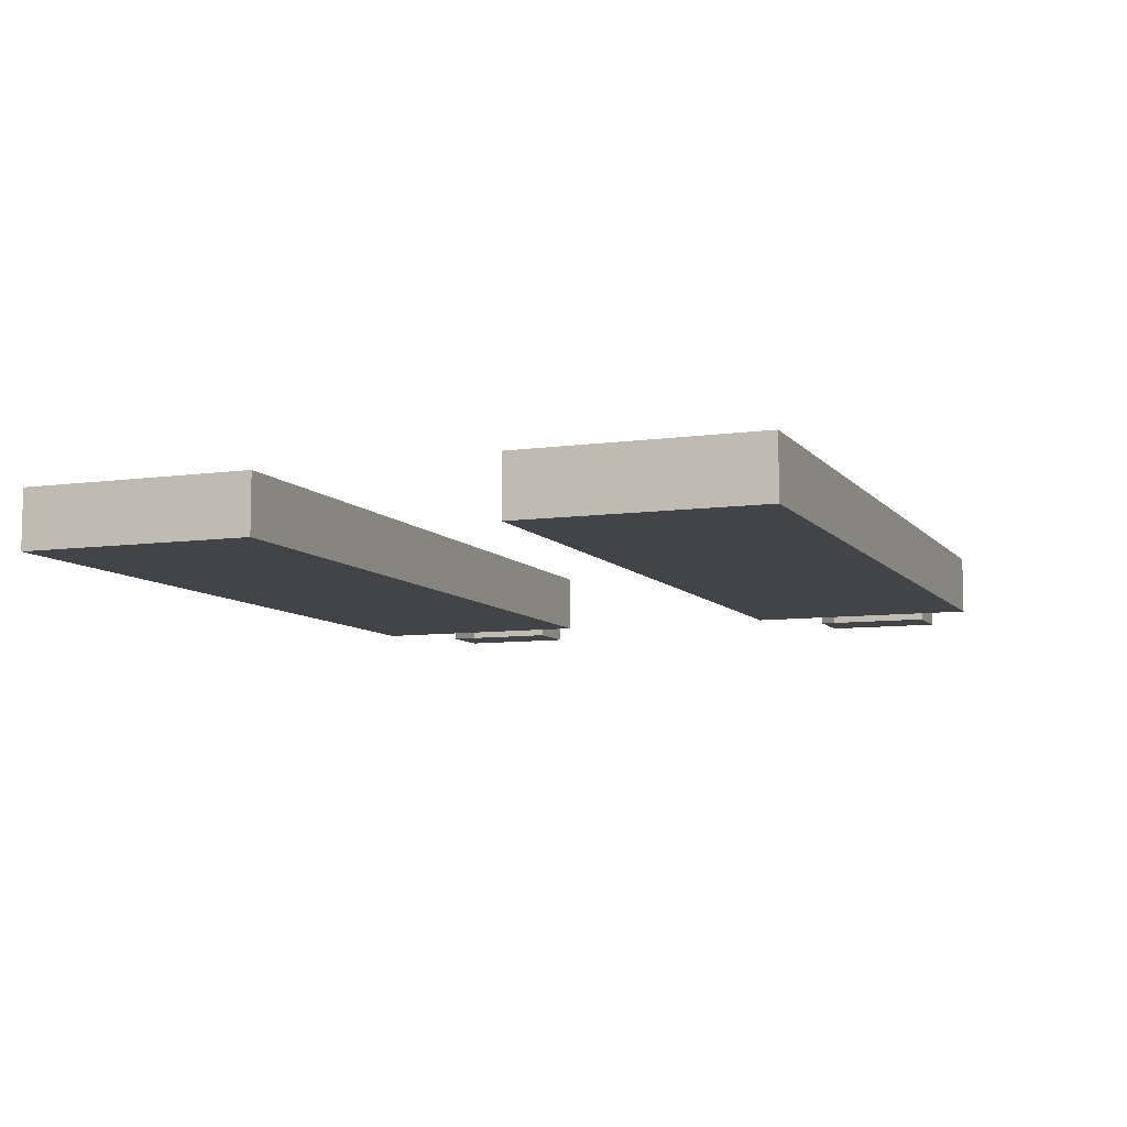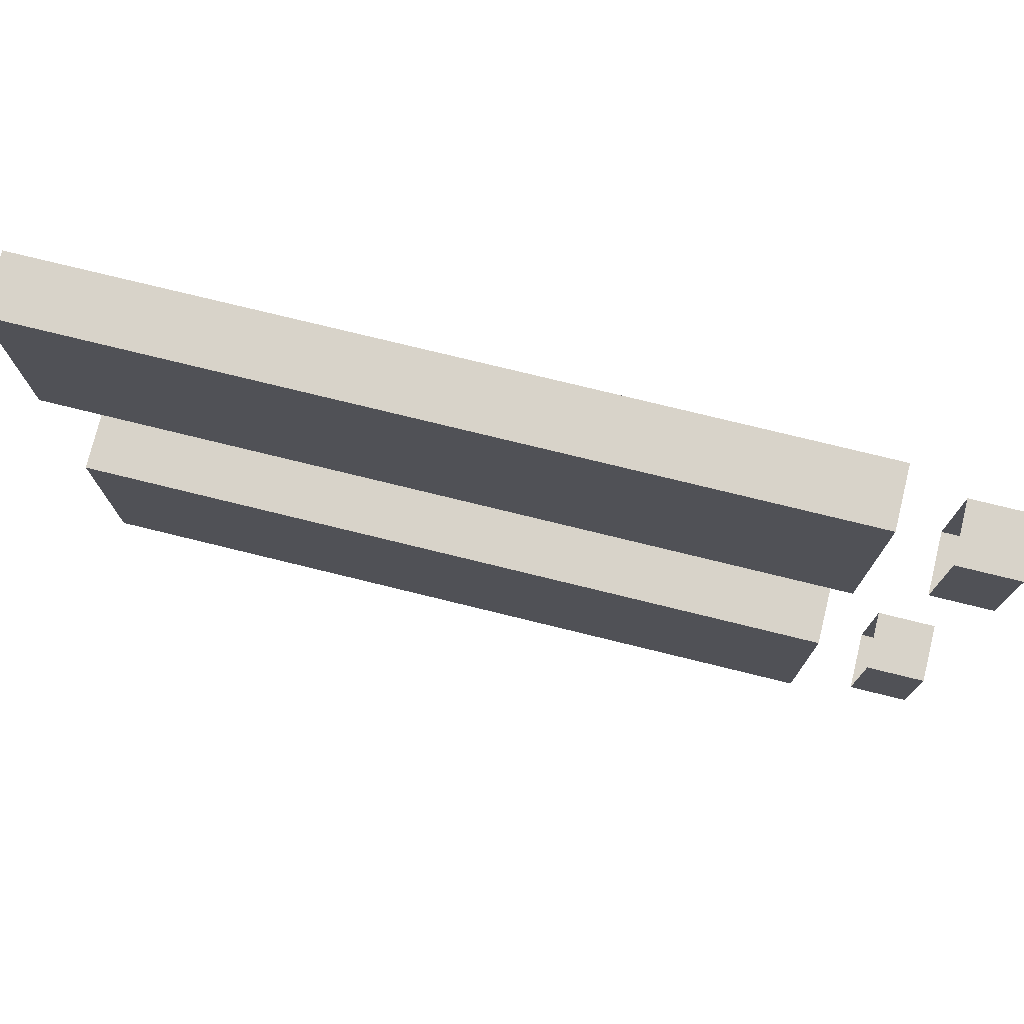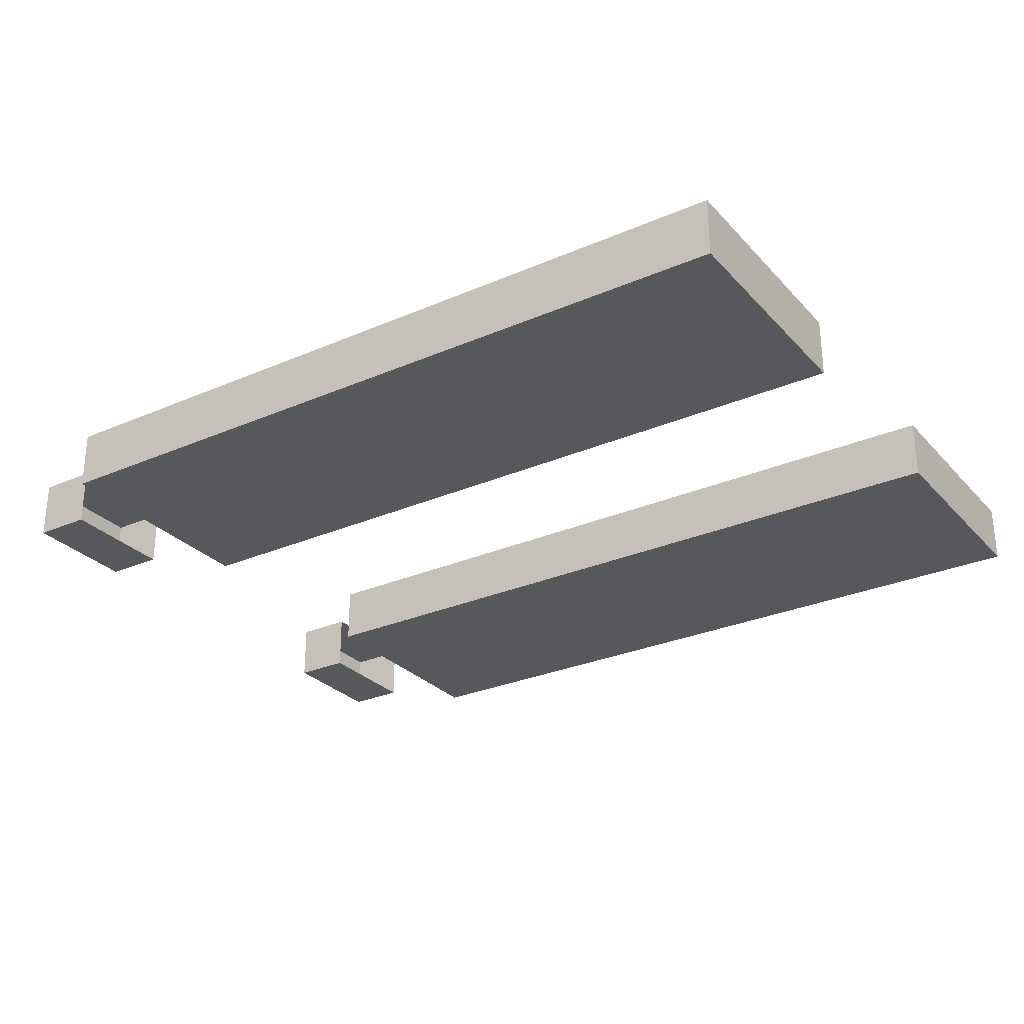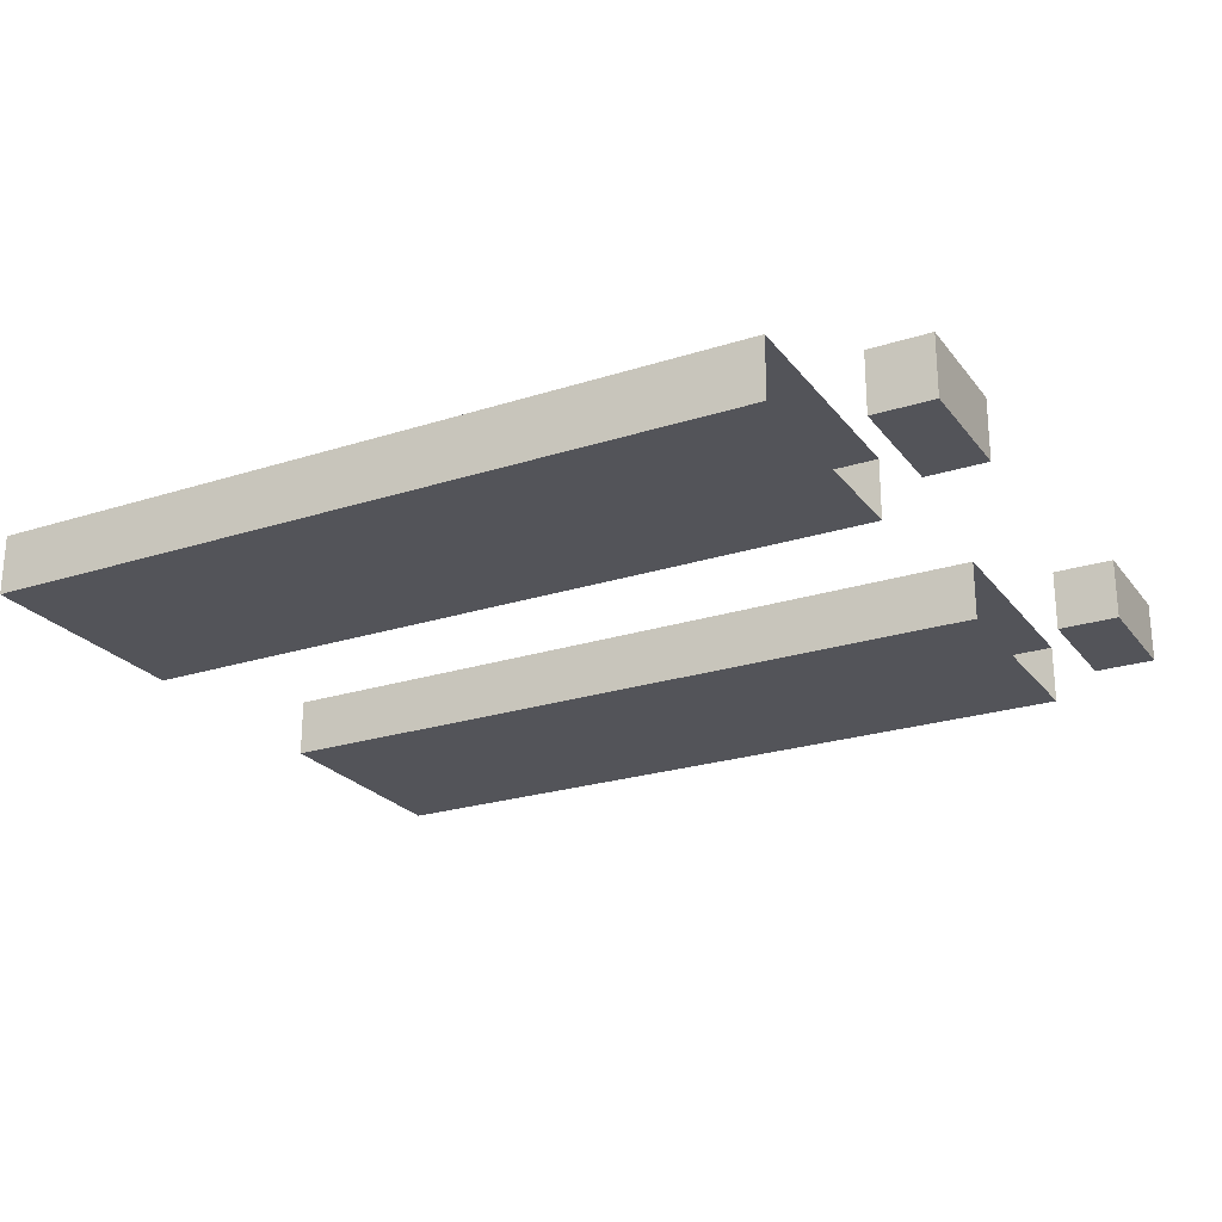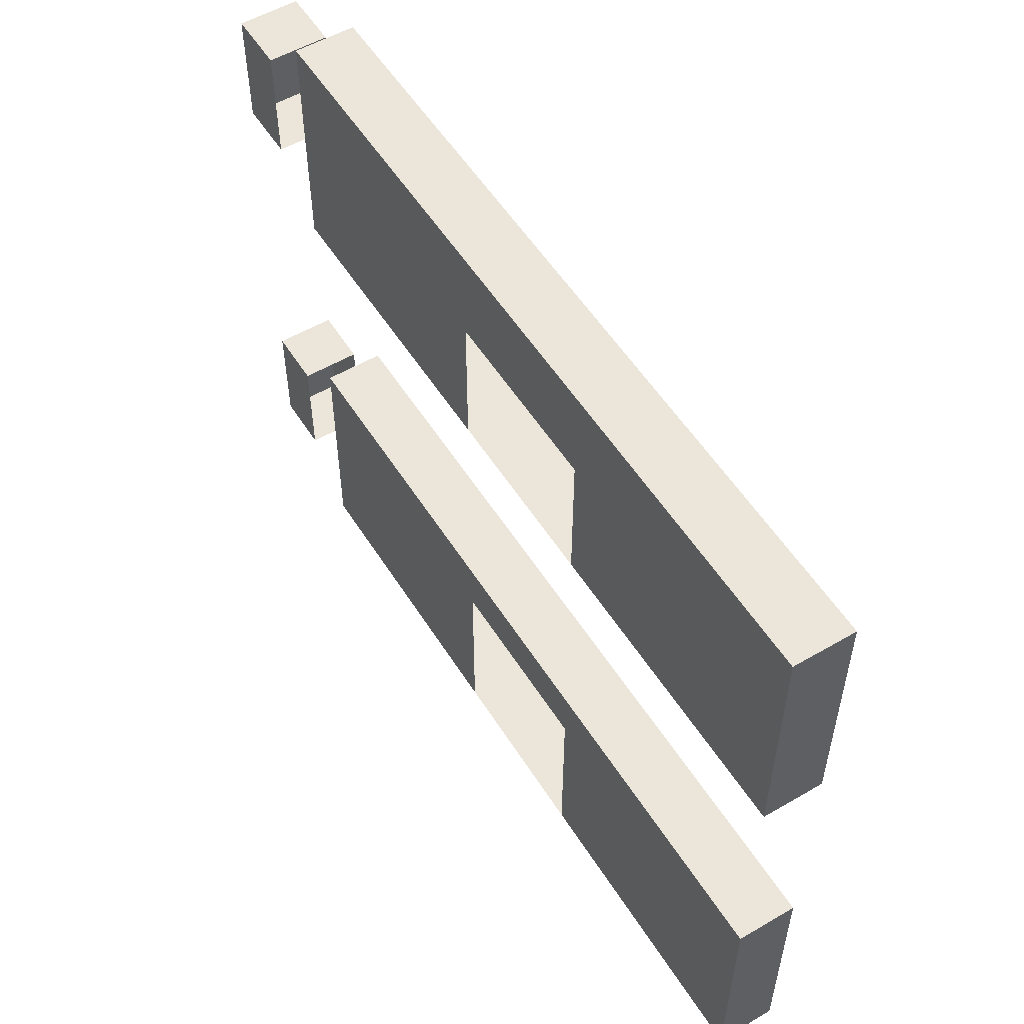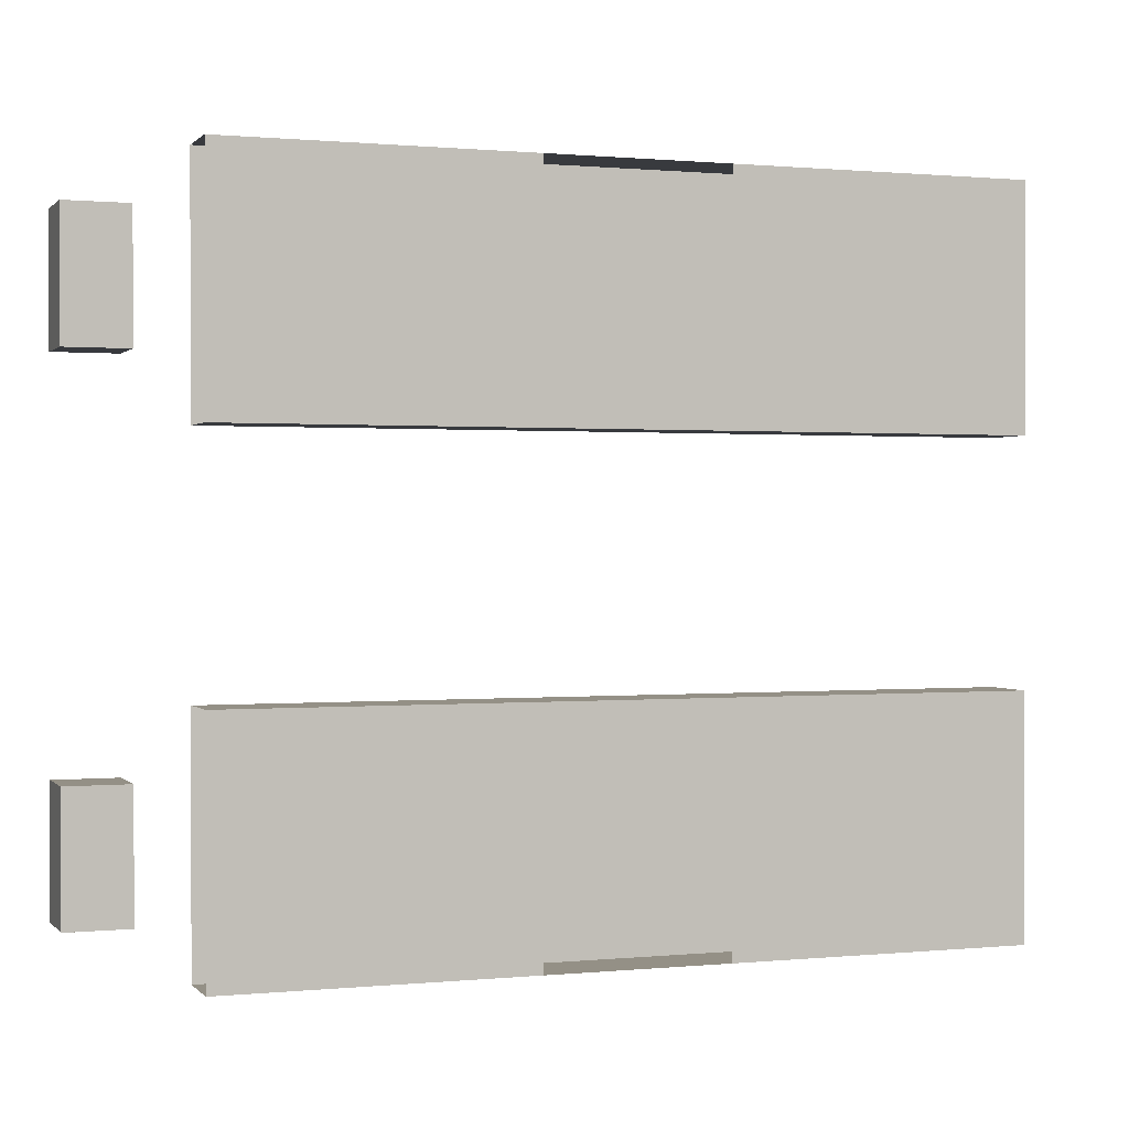
<metadata>
{"format":"obj","ext":"obj","renderer":"f3d","projection":"perspective","resolution":1024,"background":"white","views":[{"elev":-8.1,"azim":111.3,"up":"+Z"},{"elev":75.8,"azim":-166.2,"up":"+Y"},{"elev":-28.4,"azim":33.2,"up":"+Z"},{"elev":-23.9,"azim":-151.9,"up":"+Z"},{"elev":54.6,"azim":58.3,"up":"+Y"},{"elev":0.6,"azim":-20.0,"up":"+Y"}]}
</metadata>
<code>
o
v -4.8 1.5 -15.6
v -4.8 1.5 -15.7
v -4.8 1.7 -15.6
v -4.8 1.7 -15.7
v -4.8 2.3 -15.6
v -4.8 2.3 -15.7
v -4.8 2.5 -15.6
v -4.8 2.5 -15.7
v -4.7 0.7 -15.5
v -4.7 0.7 -15.8
v -4.7 1.5 -15.6
v -4.7 1.5 -15.7
v -4.7 1.7 -15.6
v -4.7 1.7 -15.7
v -4.7 2.3 -15.6
v -4.7 2.3 -15.7
v -4.7 2.5 -15.6
v -4.7 2.5 -15.7
v -4.7 2.7 -15.5
v -4.7 2.7 -15.8
v -4.1 0.7 -15.3
v -4.1 0.7 -15.6
v -4.1 1.4 -15.6
v -4.1 1.8 -15.6
v -4.1 2.2 -15.6
v -4.1 2.6 -15.6
v -4.1 2.7 -15.3
v -4.1 2.7 -15.6
v -4.6 0.7 -15.5
v -4.6 0.7 -15.8
v -4.6 1.4 -15.6
v -4.6 1.4 -15.7
v -4.6 1.8 -15.6
v -4.6 1.8 -15.7
v -4.6 2.2 -15.6
v -4.6 2.2 -15.7
v -4.6 2.6 -15.6
v -4.6 2.6 -15.7
v -4.6 2.7 -15.5
v -4.6 2.7 -15.8
v -3.8 0.7 -15.3
v -3.8 0.7 -15.6
v -3.8 1.4 -15.6
v -3.8 1.8 -15.6
v -3.8 2.2 -15.6
v -3.8 2.6 -15.6
v -3.8 2.7 -15.3
v -3.8 2.7 -15.6
v -3.3 1.4 -15.6
v -3.3 1.4 -15.7
v -3.3 1.8 -15.6
v -3.3 1.8 -15.7
v -3.3 2.2 -15.6
v -3.3 2.2 -15.7
v -3.3 2.6 -15.6
v -3.3 2.6 -15.7
v -4.1 0.7 -15.3
v -4.1 2.7 -15.3
v -3.8 0.7 -15.3
v -3.8 2.7 -15.3
v -4.7 0.7 -15.5
v -4.7 2.7 -15.5
v -4.6 0.7 -15.5
v -4.6 2.7 -15.5
v -4.8 1.5 -15.6
v -4.8 1.7 -15.6
v -4.8 2.3 -15.6
v -4.8 2.5 -15.6
v -4.7 1.5 -15.6
v -4.7 1.7 -15.6
v -4.7 2.3 -15.6
v -4.7 2.5 -15.6
v -4.6 1.4 -15.6
v -4.6 1.8 -15.6
v -4.6 2.2 -15.6
v -4.6 2.6 -15.6
v -4.1 1.4 -15.6
v -4.1 1.8 -15.6
v -4.1 2.2 -15.6
v -4.1 2.6 -15.6
v -3.8 1.4 -15.6
v -3.8 1.8 -15.6
v -3.8 2.2 -15.6
v -3.8 2.6 -15.6
v -3.3 1.4 -15.6
v -3.3 1.8 -15.6
v -3.3 2.2 -15.6
v -3.3 2.6 -15.6
v -4.1 0.7 -15.6
v -4.1 1.4 -15.6
v -4.1 1.8 -15.6
v -4.1 2.2 -15.6
v -4.1 2.6 -15.6
v -4.1 2.7 -15.6
v -3.8 0.7 -15.6
v -3.8 1.4 -15.6
v -3.8 1.8 -15.6
v -3.8 2.2 -15.6
v -3.8 2.6 -15.6
v -3.8 2.7 -15.6
v -4.8 1.5 -15.7
v -4.8 1.7 -15.7
v -4.8 2.3 -15.7
v -4.8 2.5 -15.7
v -4.7 1.5 -15.7
v -4.7 1.7 -15.7
v -4.7 2.3 -15.7
v -4.7 2.5 -15.7
v -4.6 1.4 -15.7
v -4.6 1.8 -15.7
v -4.6 2.2 -15.7
v -4.6 2.6 -15.7
v -3.3 1.4 -15.7
v -3.3 1.8 -15.7
v -3.3 2.2 -15.7
v -3.3 2.6 -15.7
v -4.7 0.7 -15.8
v -4.7 2.7 -15.8
v -4.6 0.7 -15.8
v -4.6 2.7 -15.8
v -4.1 0.7 -15.3
v -3.8 0.7 -15.3
v -4.7 0.7 -15.5
v -4.6 0.7 -15.5
v -4.1 0.7 -15.6
v -3.8 0.7 -15.6
v -4.7 0.7 -15.8
v -4.6 0.7 -15.8
v -4.6 1.4 -15.6
v -4.1 1.4 -15.6
v -3.8 1.4 -15.6
v -3.3 1.4 -15.6
v -4.6 1.4 -15.7
v -3.3 1.4 -15.7
v -4.8 1.5 -15.6
v -4.7 1.5 -15.6
v -4.8 1.5 -15.7
v -4.7 1.5 -15.7
v -4.6 2.2 -15.6
v -4.1 2.2 -15.6
v -3.8 2.2 -15.6
v -3.3 2.2 -15.6
v -4.6 2.2 -15.7
v -3.3 2.2 -15.7
v -4.8 2.3 -15.6
v -4.7 2.3 -15.6
v -4.8 2.3 -15.7
v -4.7 2.3 -15.7
v -4.8 1.7 -15.6
v -4.7 1.7 -15.6
v -4.8 1.7 -15.7
v -4.7 1.7 -15.7
v -4.6 1.8 -15.6
v -4.1 1.8 -15.6
v -3.8 1.8 -15.6
v -3.3 1.8 -15.6
v -4.6 1.8 -15.7
v -3.3 1.8 -15.7
v -4.8 2.5 -15.6
v -4.7 2.5 -15.6
v -4.8 2.5 -15.7
v -4.7 2.5 -15.7
v -4.6 2.6 -15.6
v -4.1 2.6 -15.6
v -3.8 2.6 -15.6
v -3.3 2.6 -15.6
v -4.6 2.6 -15.7
v -3.3 2.6 -15.7
v -4.1 2.7 -15.3
v -3.8 2.7 -15.3
v -4.7 2.7 -15.5
v -4.6 2.7 -15.5
v -4.1 2.7 -15.6
v -3.8 2.7 -15.6
v -4.7 2.7 -15.8
v -4.6 2.7 -15.8
f 3 2 1
f 4 2 3
f 7 6 5
f 8 6 7
f 49 50 51
f 51 50 52
f 53 54 55
f 55 54 56
f 69 66 65
f 70 66 69
f 71 68 67
f 72 68 71
f 77 74 73
f 78 74 77
f 79 76 75
f 80 76 79
f 85 82 81
f 86 82 85
f 87 84 83
f 88 84 87
f 101 102 105
f 105 102 106
f 103 104 107
f 107 104 108
f 109 110 113
f 113 110 114
f 111 112 115
f 115 112 116
f 133 130 129
f 133 132 131
f 133 131 130
f 134 132 133
f 137 136 135
f 138 136 137
f 143 140 139
f 143 142 141
f 143 141 140
f 144 142 143
f 147 146 145
f 148 146 147
f 149 150 151
f 151 150 152
f 153 154 157
f 155 156 157
f 154 155 157
f 157 156 158
f 159 160 161
f 161 160 162
f 163 164 167
f 165 166 167
f 164 165 167
f 167 166 168

</code>
